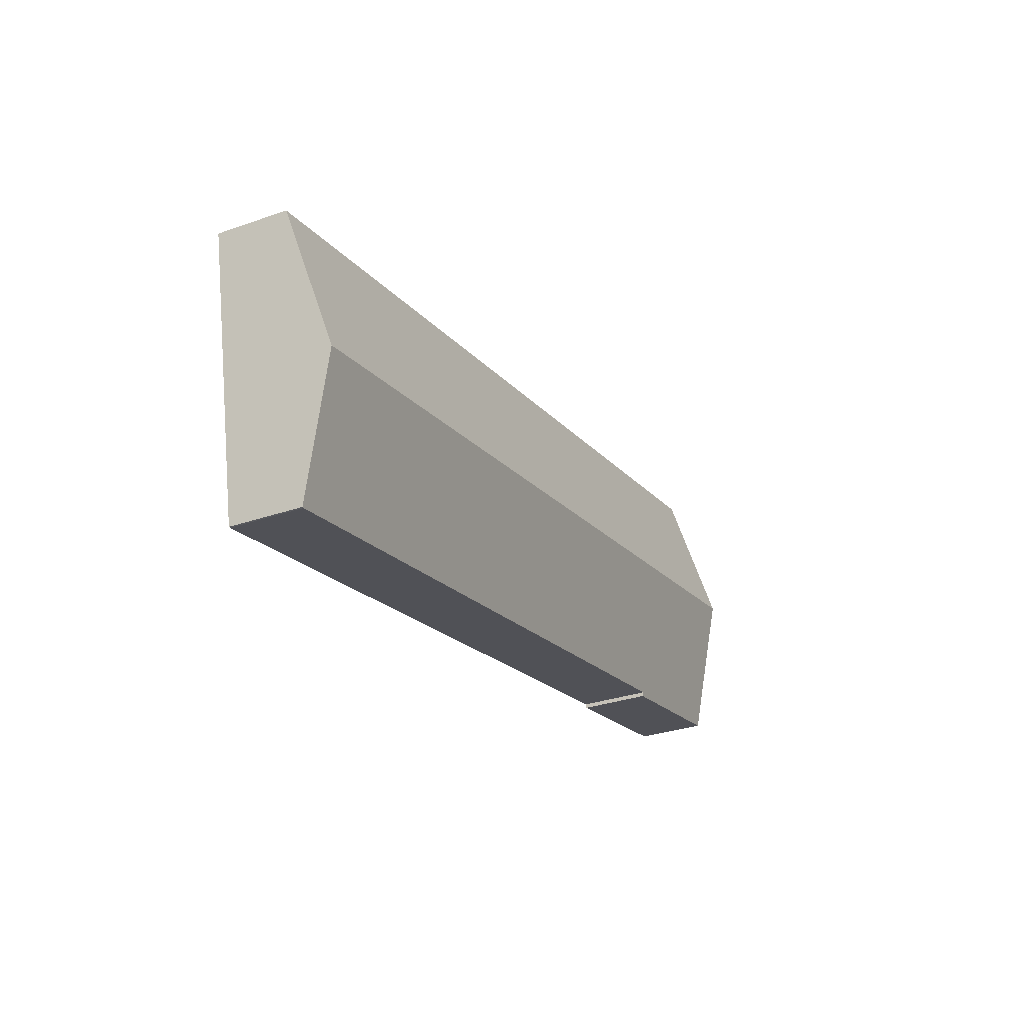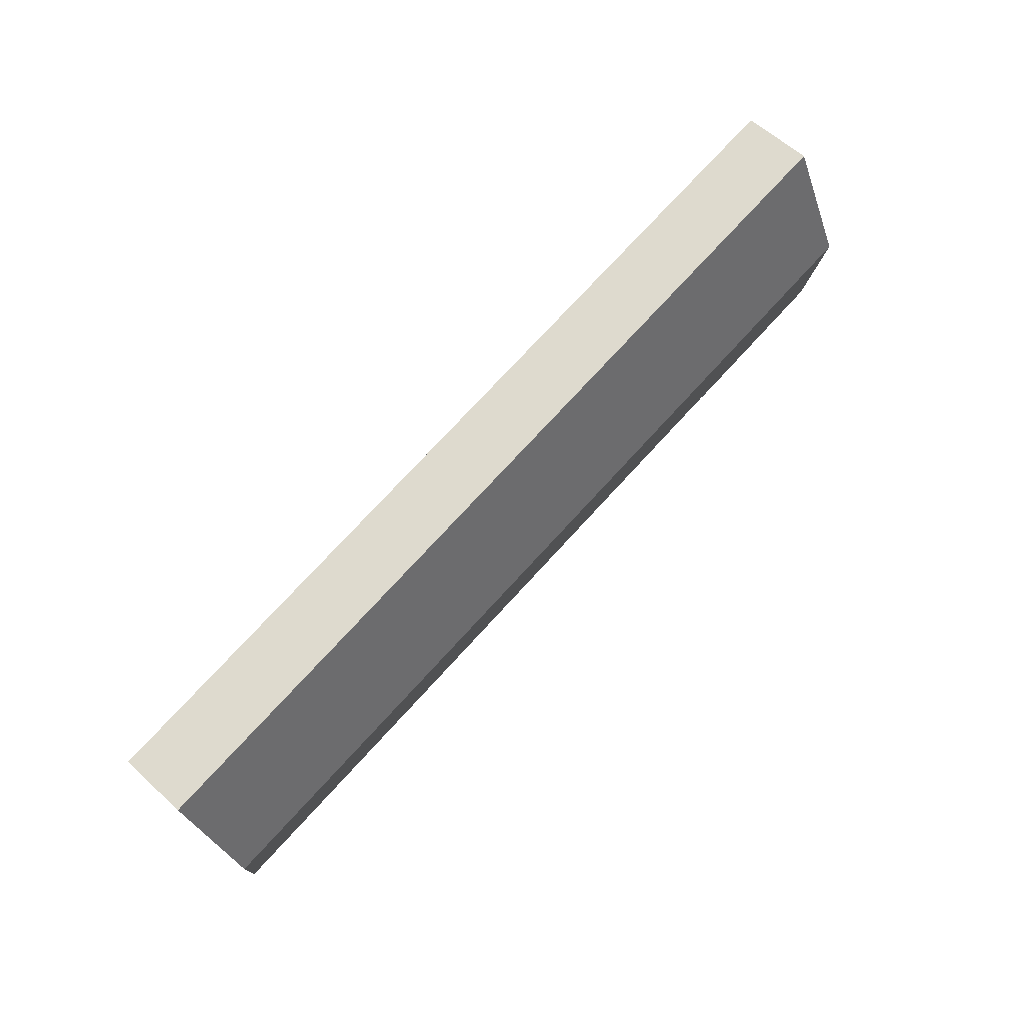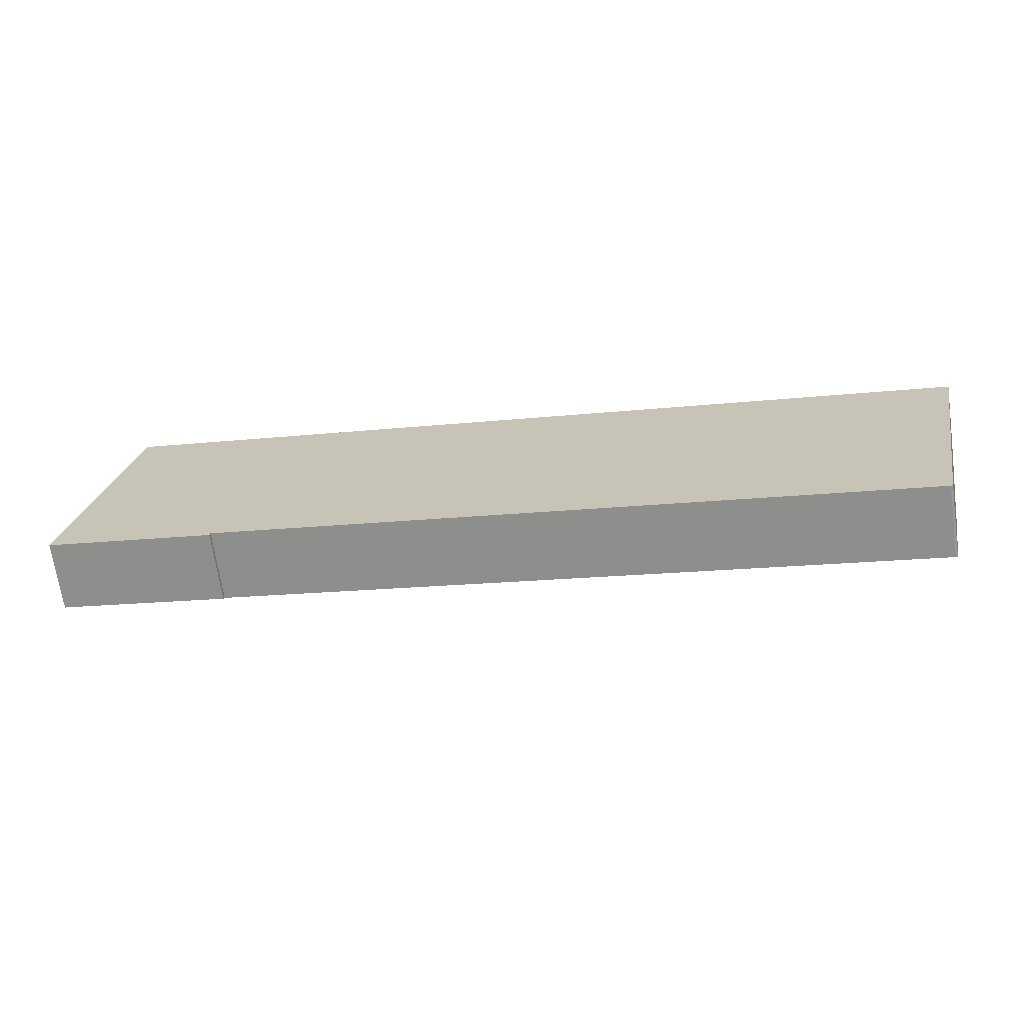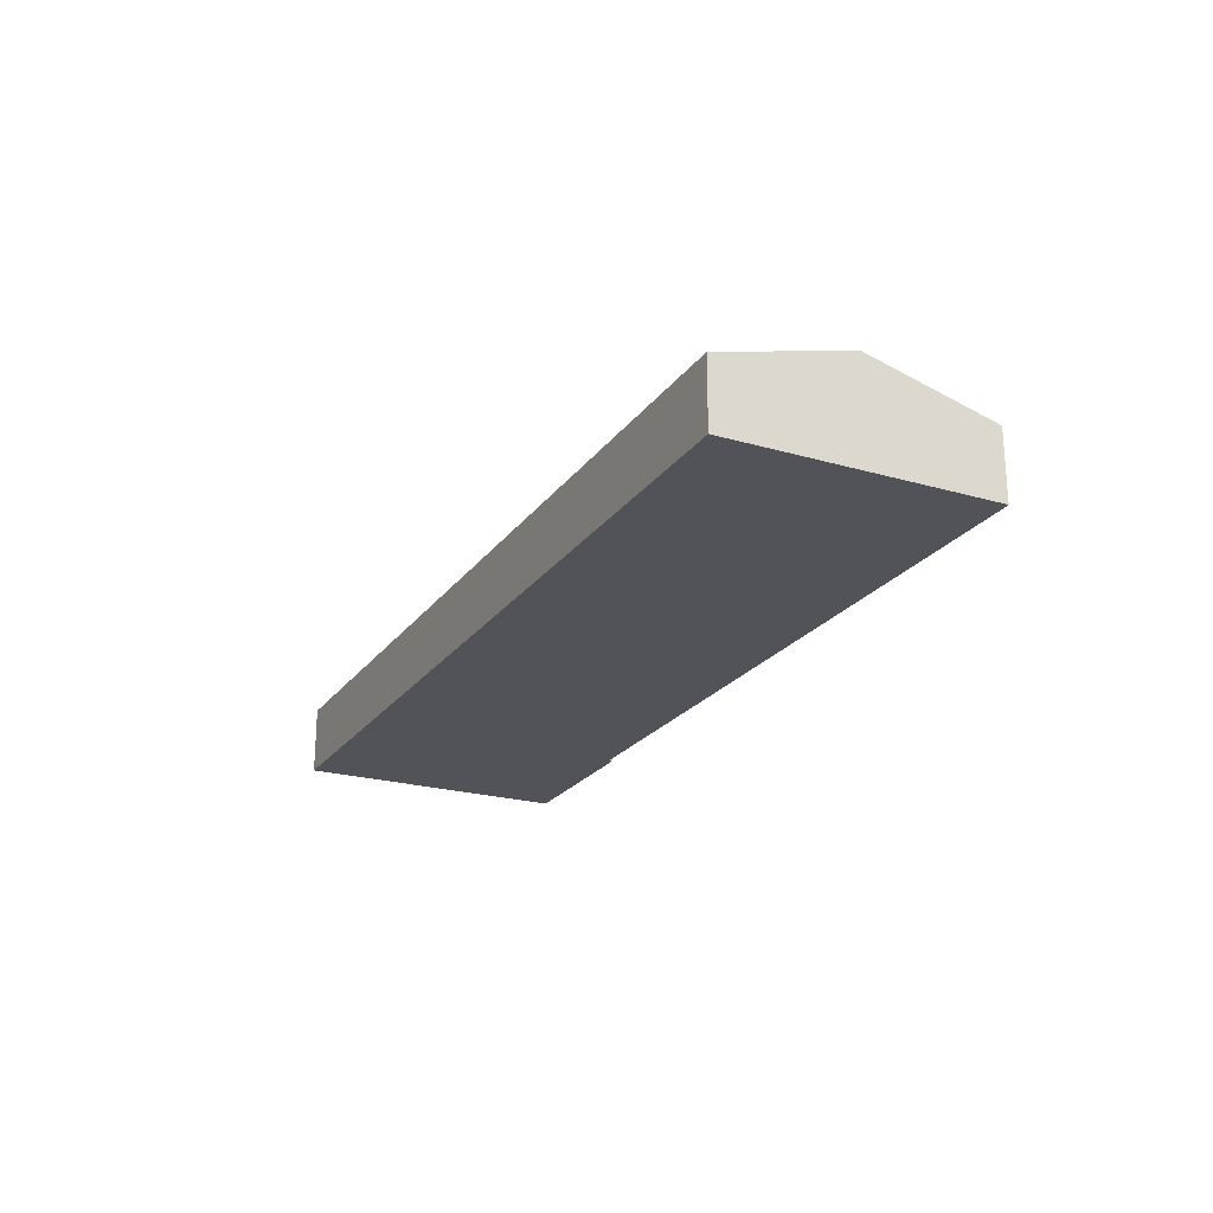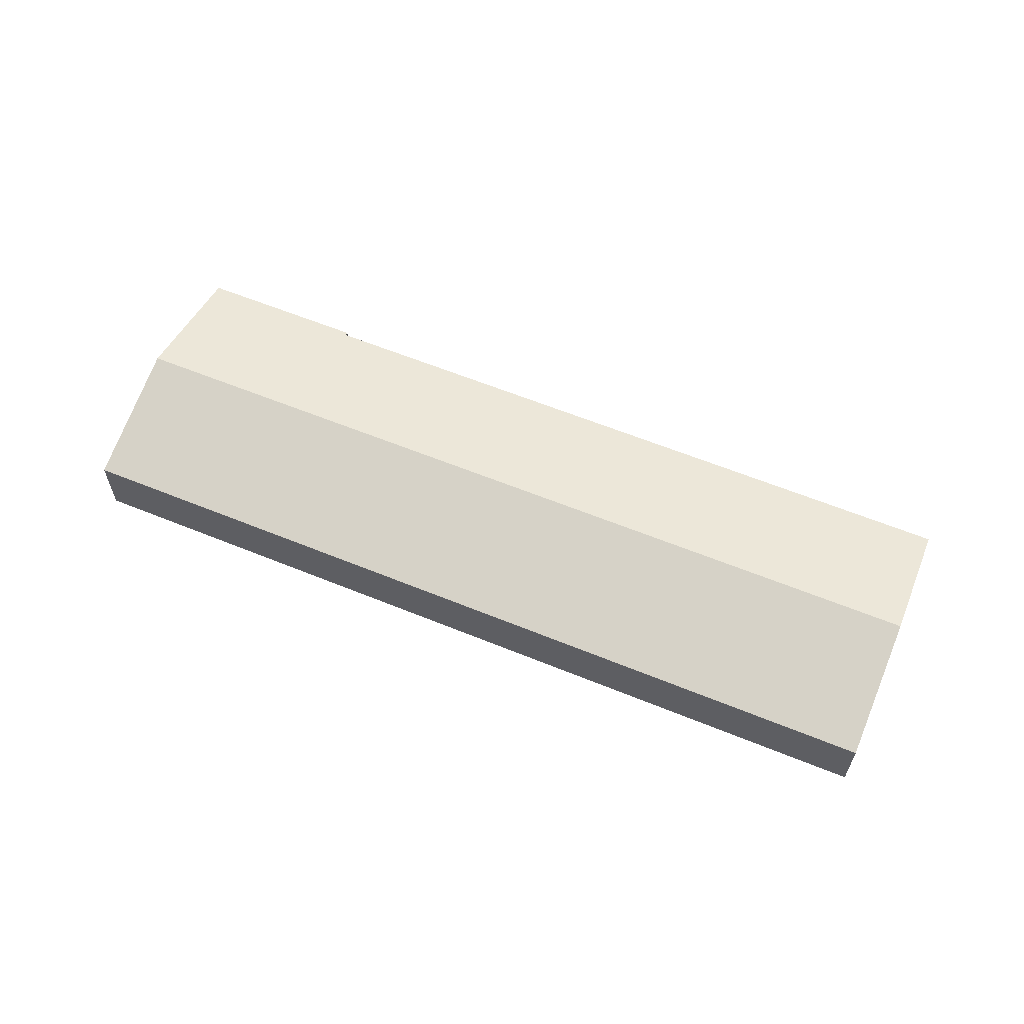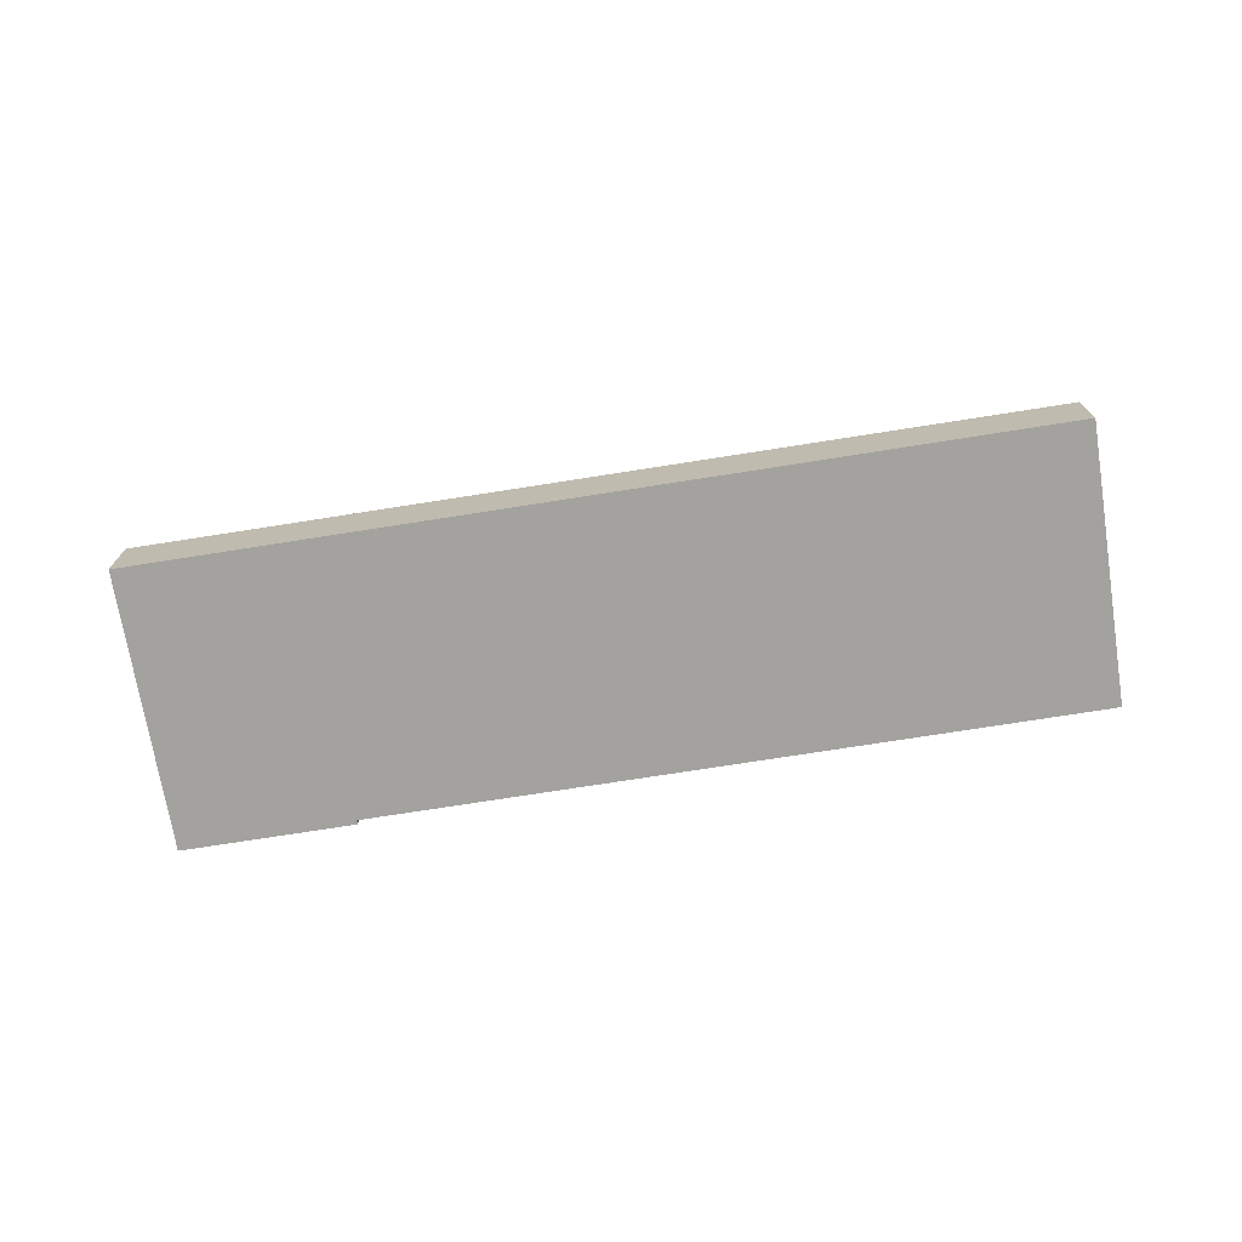
<metadata>
{"format":"obj","ext":"obj","renderer":"f3d","projection":"perspective","resolution":1024,"background":"white","views":[{"elev":-30.8,"azim":116.7,"up":"+Z"},{"elev":59.3,"azim":133.4,"up":"+Z"},{"elev":-68.5,"azim":8.3,"up":"+Z"},{"elev":-22.7,"azim":74.5,"up":"+Y"},{"elev":60.5,"azim":33.6,"up":"+Y"},{"elev":-72.5,"azim":19.9,"up":"+Y"}]}
</metadata>
<code>
v  2.42 10.07 12.99
v  15.97 6.566 -3.06
v  0 6.56 4.017e-16
v  16.04 6.669 -2.679
v  85.01 10.07 -2.953
v  82.41 6.687 -15.42
v  83.16 7.495 -12.47
v  82.59 6.696 -15.42
v  87.51 6.573 9.969
v  4.832 6.573 25.93
v  15.97 1.874e-16 -3.06
v  0 0 0
v  82.59 9.442e-16 -15.42
v  82.41 9.443e-16 -15.42
v  16.04 1.64e-16 -2.679
v  2.42 -7.952e-16 12.99
v  4.832 -1.588e-15 25.93
v  87.51 -6.104e-16 9.969
v  85.01 1.808e-16 -2.953
v  83.16 7.633e-16 -12.47
g defaultobject
f 1 2 3
f 2 1 4
f 4 1 5
f 4 5 6
f 6 5 7
f 6 7 8
f 9 1 10
f 1 9 5
f 11 3 2
f 3 11 12
f 13 6 8
f 6 13 14
f 14 4 6
f 4 14 15
f 12 1 3
f 1 12 16
f 1 16 10
f 10 16 17
f 17 9 10
f 9 17 18
f 18 5 9
f 5 18 19
f 5 19 7
f 7 19 20
f 7 20 8
f 8 20 13
f 15 2 4
f 2 15 11
f 20 14 13
f 14 20 15
f 15 20 19
f 15 19 18
f 15 18 17
f 15 17 12
f 12 17 16
f 12 11 15

</code>
